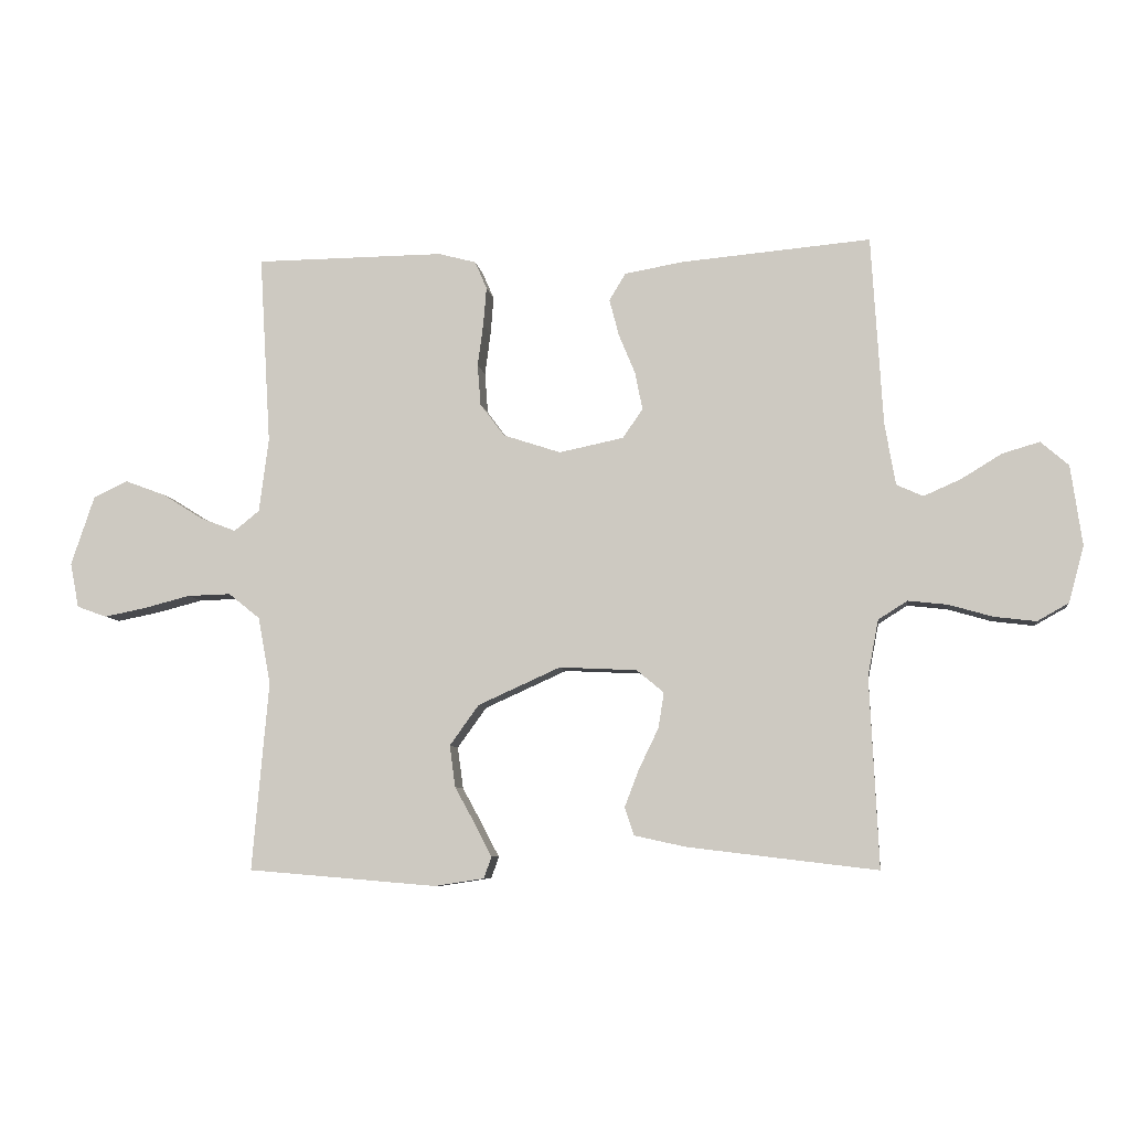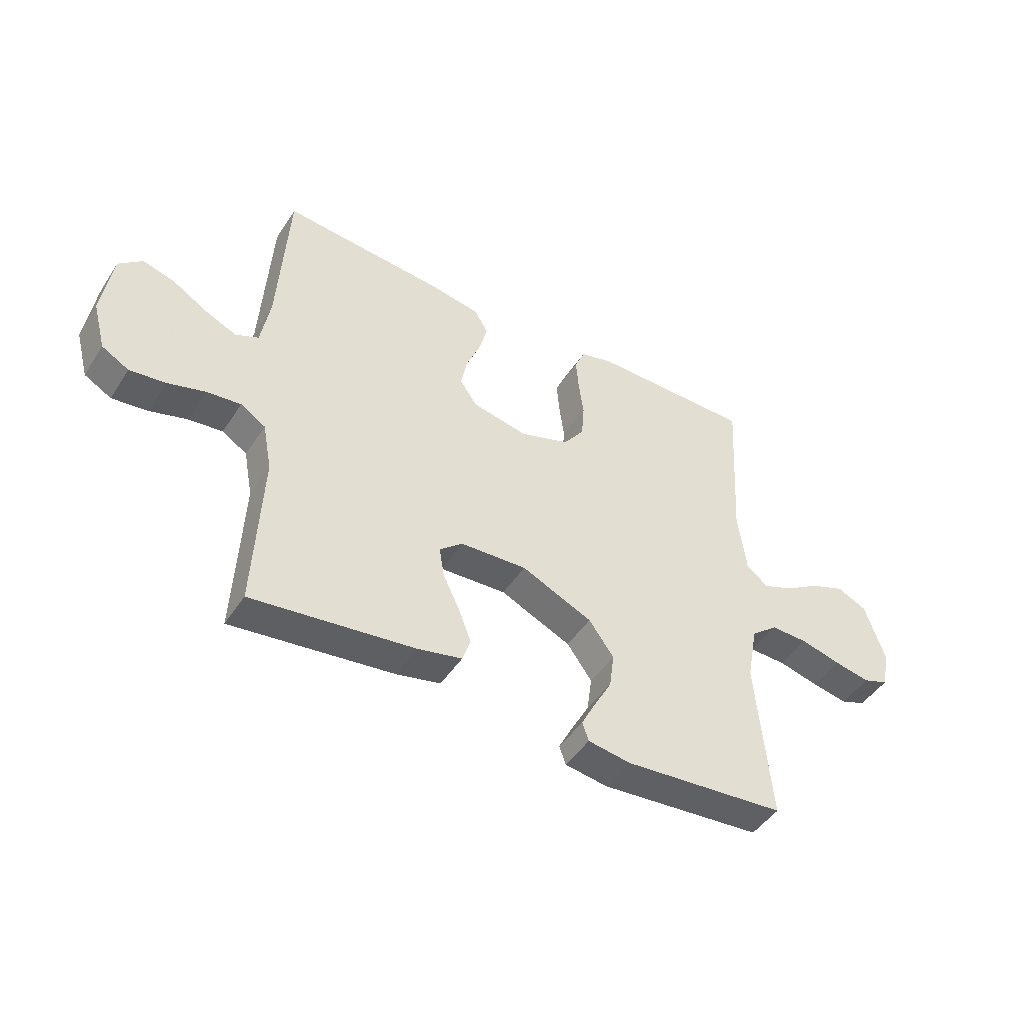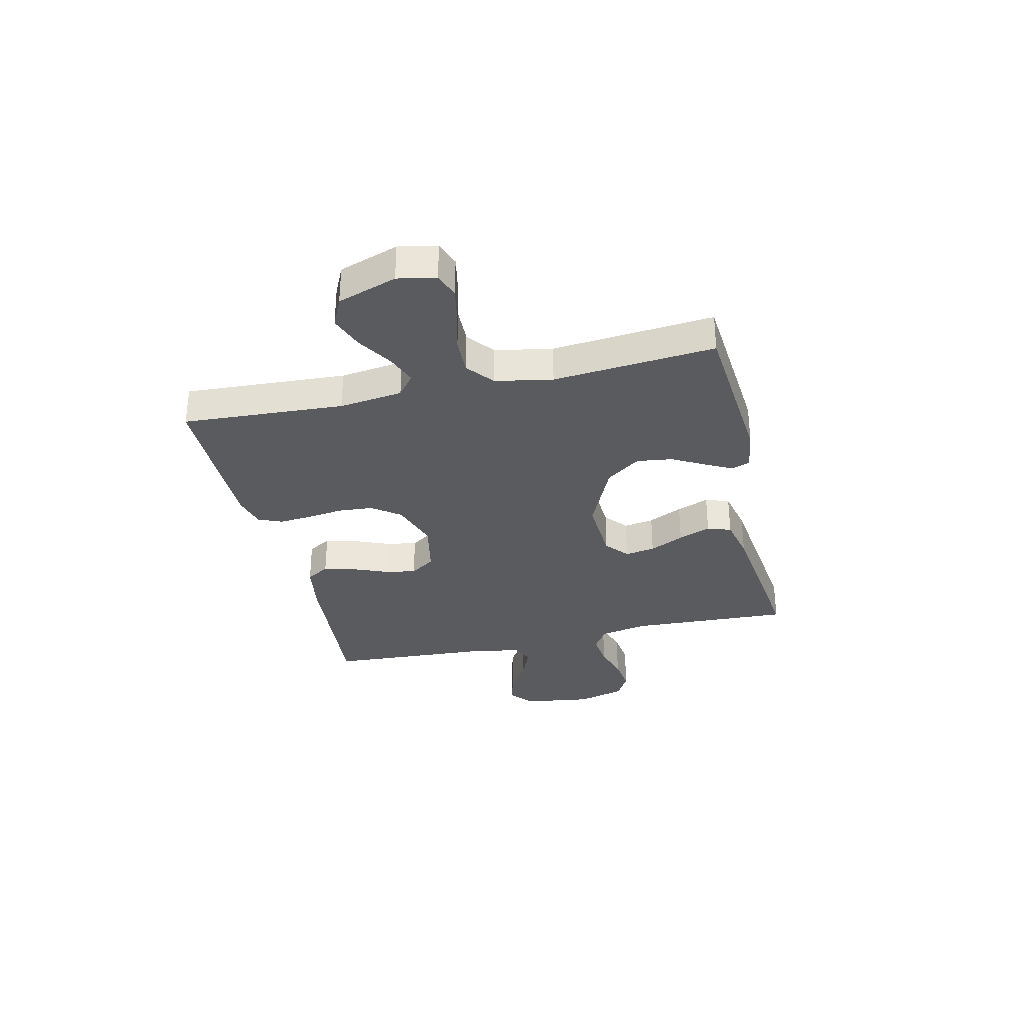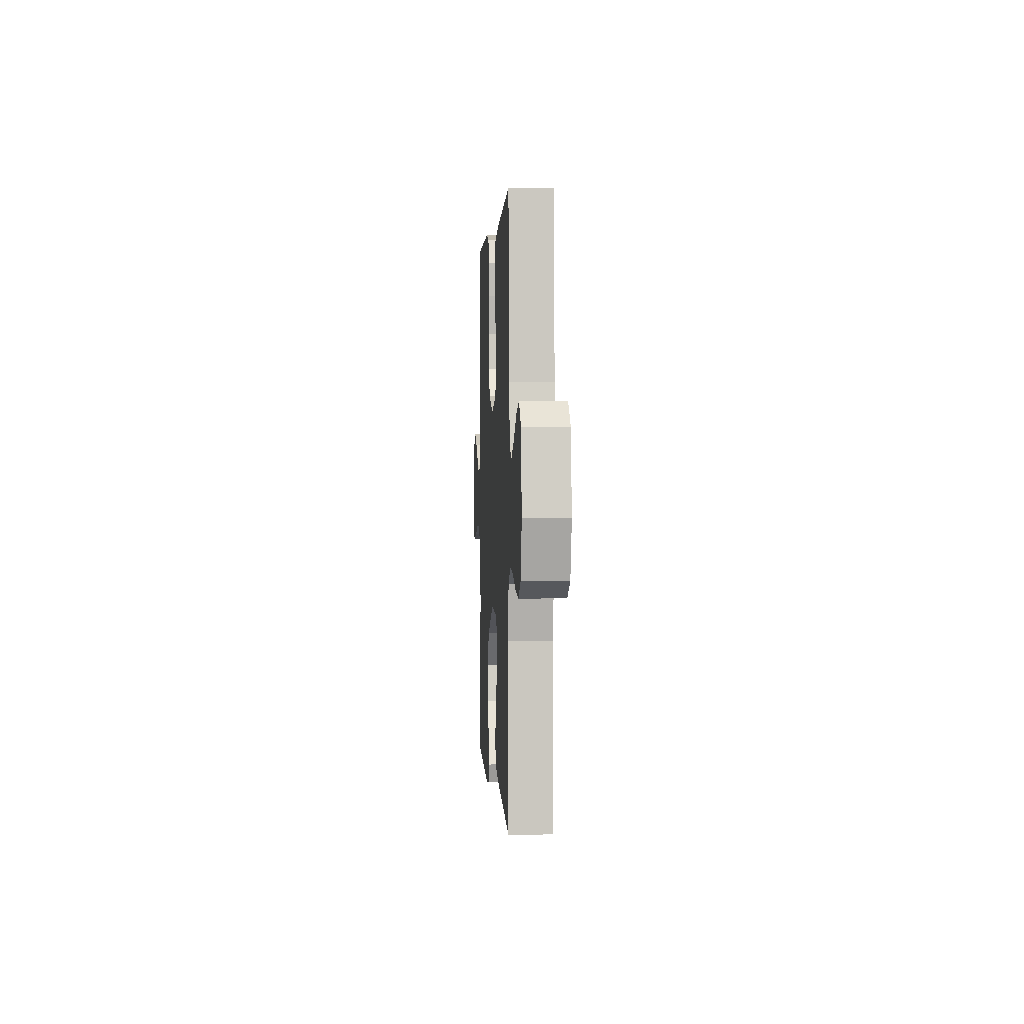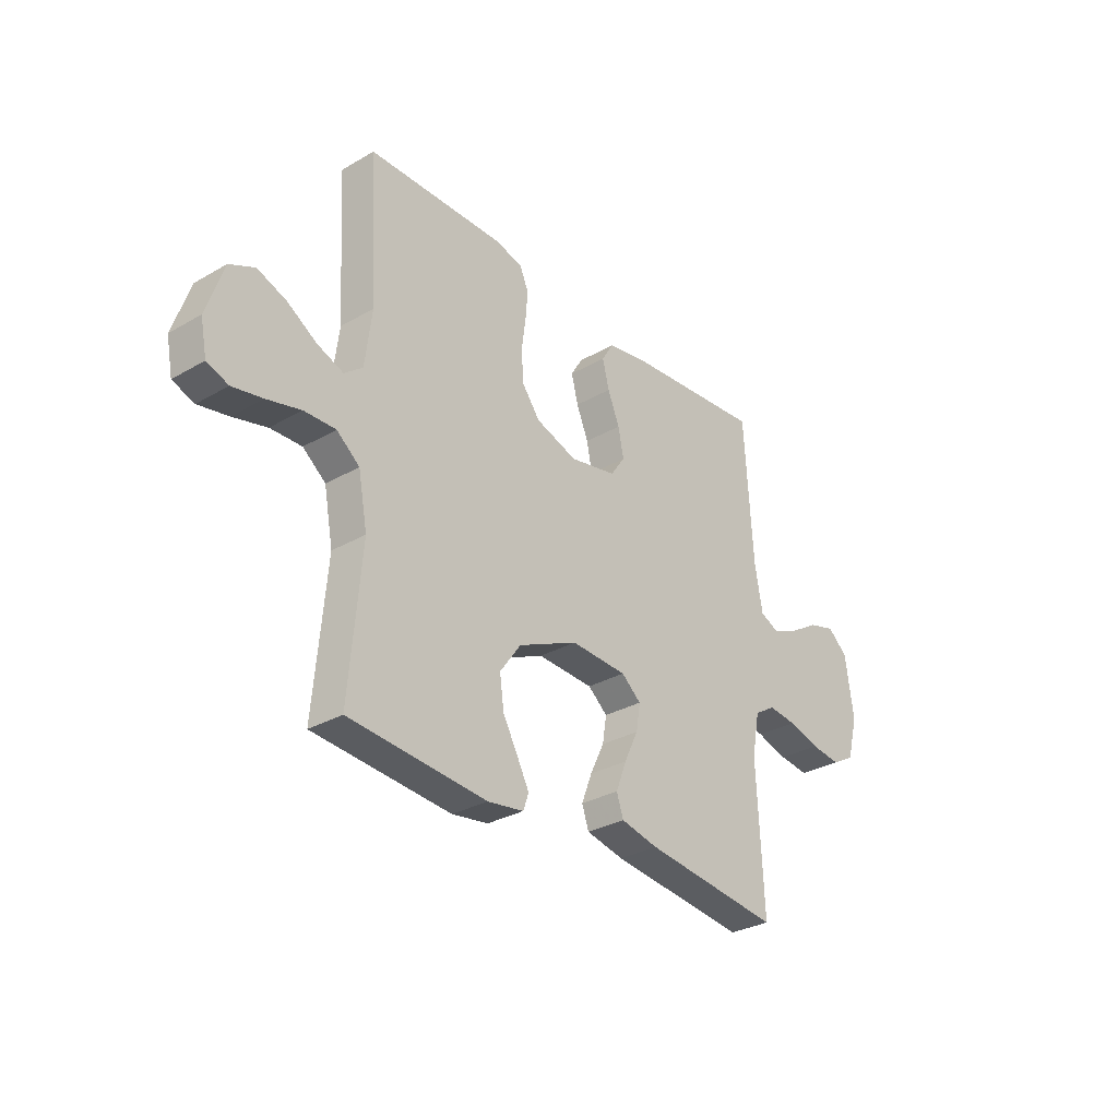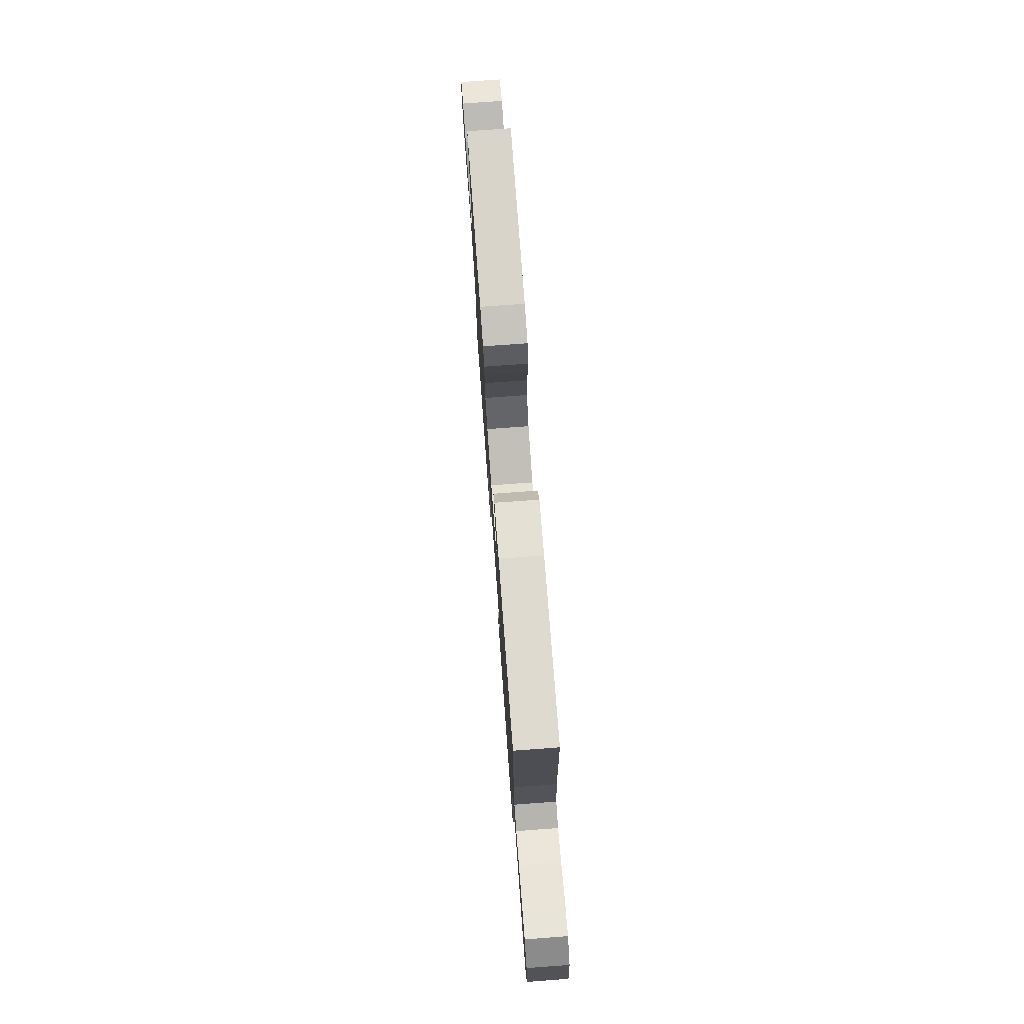
<metadata>
{"format":"obj","ext":"obj","renderer":"f3d","projection":"perspective","resolution":1024,"background":"white","views":[{"elev":-7.3,"azim":-172.1,"up":"+Z"},{"elev":-46.4,"azim":-31.3,"up":"+Z"},{"elev":-32.1,"azim":103.1,"up":"+Y"},{"elev":1.4,"azim":-93.4,"up":"+Z"},{"elev":-30.5,"azim":129.8,"up":"+Z"},{"elev":75.6,"azim":-94.2,"up":"+Z"}]}
</metadata>
<code>
v -0.5 0.07 0.5
v -0.2 0.07 0.474
v -0.107 0.07 0.458
v -0.081 0.07 0.415
v -0.096 0.07 0.357
v -0.122 0.07 0.294
v -0.134 0.07 0.234
v -0.102 0.07 0.188
v 0 0.07 0.167
v 0.091 0.07 0.197
v 0.13 0.07 0.249
v 0.135 0.07 0.314
v 0.126 0.07 0.382
v 0.121 0.07 0.442
v 0.14 0.07 0.486
v 0.2 0.07 0.502
v 0.5 0.07 0.5
v 0.482 0.07 0.2
v 0.497 0.07 0.082
v 0.537 0.07 0.05
v 0.594 0.07 0.072
v 0.658 0.07 0.112
v 0.722 0.07 0.136
v 0.777 0.07 0.11
v 0.814 0.07 0
v 0.8 0.07 -0.071
v 0.753 0.07 -0.088
v 0.687 0.07 -0.075
v 0.613 0.07 -0.056
v 0.544 0.07 -0.054
v 0.494 0.07 -0.094
v 0.474 0.07 -0.2
v 0.5 0.07 -0.5
v 0.2 0.07 -0.525
v 0.121 0.07 -0.513
v 0.109 0.07 -0.479
v 0.135 0.07 -0.429
v 0.168 0.07 -0.369
v 0.177 0.07 -0.303
v 0.131 0.07 -0.239
v 0 0.07 -0.18
v -0.123 0.07 -0.186
v -0.166 0.07 -0.222
v -0.157 0.07 -0.278
v -0.126 0.07 -0.342
v -0.103 0.07 -0.402
v -0.118 0.07 -0.446
v -0.2 0.07 -0.464
v -0.5 0.07 -0.5
v -0.486 0.07 -0.2
v -0.503 0.07 -0.111
v -0.549 0.07 -0.082
v -0.612 0.07 -0.089
v -0.681 0.07 -0.109
v -0.747 0.07 -0.117
v -0.797 0.07 -0.089
v -0.821 0.07 0
v -0.803 0.07 0.127
v -0.759 0.07 0.165
v -0.7 0.07 0.148
v -0.636 0.07 0.109
v -0.577 0.07 0.083
v -0.535 0.07 0.102
v -0.518 0.07 0.2
v -0.5 0 0.5
v -0.2 0 0.474
v -0.107 0 0.458
v -0.081 0 0.415
v -0.096 0 0.357
v -0.122 0 0.294
v -0.134 0 0.234
v -0.102 0 0.188
v 0 0 0.167
v 0.091 0 0.197
v 0.13 0 0.249
v 0.135 0 0.314
v 0.126 0 0.382
v 0.121 0 0.442
v 0.14 0 0.486
v 0.2 0 0.502
v 0.5 0 0.5
v 0.482 0 0.2
v 0.497 0 0.082
v 0.537 0 0.05
v 0.594 0 0.072
v 0.658 0 0.112
v 0.722 0 0.136
v 0.777 0 0.11
v 0.814 0 0
v 0.8 0 -0.071
v 0.753 0 -0.088
v 0.687 0 -0.075
v 0.613 0 -0.056
v 0.544 0 -0.054
v 0.494 0 -0.094
v 0.474 0 -0.2
v 0.5 0 -0.5
v 0.2 0 -0.525
v 0.121 0 -0.513
v 0.109 0 -0.479
v 0.135 0 -0.429
v 0.168 0 -0.369
v 0.177 0 -0.303
v 0.131 0 -0.239
v 0 0 -0.18
v -0.123 0 -0.186
v -0.166 0 -0.222
v -0.157 0 -0.278
v -0.126 0 -0.342
v -0.103 0 -0.402
v -0.118 0 -0.446
v -0.2 0 -0.464
v -0.5 0 -0.5
v -0.486 0 -0.2
v -0.503 0 -0.111
v -0.549 0 -0.082
v -0.612 0 -0.089
v -0.681 0 -0.109
v -0.747 0 -0.117
v -0.797 0 -0.089
v -0.821 0 0
v -0.803 0 0.127
v -0.759 0 0.165
v -0.7 0 0.148
v -0.636 0 0.109
v -0.577 0 0.083
v -0.535 0 0.102
v -0.518 0 0.2
f 59 60 61
f 58 59 61
f 57 58 61
f 56 57 61
f 55 56 61
f 54 55 61
f 53 54 61
f 52 53 61 62
f 51 52 62 63
f 48 49 50
f 47 48 50
f 46 47 50
f 45 46 50
f 44 45 50
f 51 63 64
f 50 51 64
f 44 50 64
f 43 44 64
f 36 37 38
f 35 36 38
f 34 35 38
f 33 34 38
f 32 33 38
f 31 32 38 39
f 30 31 39 40
f 27 28 29
f 26 27 29
f 25 26 29
f 24 25 29
f 23 24 29
f 22 23 29
f 21 22 29
f 20 21 29 30
f 30 40 41
f 20 30 41
f 19 20 41
f 16 17 18
f 15 16 18
f 14 15 18
f 13 14 18
f 12 13 18
f 11 12 18 19
f 4 5 6
f 3 4 6
f 2 3 6
f 1 2 6
f 64 1 6
f 64 6 7
f 64 7 8
f 43 64 8
f 42 43 8
f 19 41 42
f 11 19 42
f 10 11 42
f 9 10 42
f 8 9 42
f 125 124 123
f 125 123 122
f 125 122 121
f 125 121 120
f 125 120 119
f 125 119 118
f 125 118 117
f 126 125 117 116
f 127 126 116 115
f 114 113 112
f 114 112 111
f 114 111 110
f 114 110 109
f 114 109 108
f 128 127 115
f 128 115 114
f 128 114 108
f 128 108 107
f 102 101 100
f 102 100 99
f 102 99 98
f 102 98 97
f 102 97 96
f 103 102 96 95
f 104 103 95 94
f 93 92 91
f 93 91 90
f 93 90 89
f 93 89 88
f 93 88 87
f 93 87 86
f 93 86 85
f 94 93 85 84
f 105 104 94
f 105 94 84
f 105 84 83
f 82 81 80
f 82 80 79
f 82 79 78
f 82 78 77
f 82 77 76
f 83 82 76 75
f 70 69 68
f 70 68 67
f 70 67 66
f 70 66 65
f 70 65 128
f 71 70 128
f 72 71 128
f 72 128 107
f 72 107 106
f 106 105 83
f 106 83 75
f 106 75 74
f 106 74 73
f 106 73 72
f 1 65 66 2
f 2 66 67 3
f 3 67 68 4
f 4 68 69 5
f 5 69 70 6
f 6 70 71 7
f 7 71 72 8
f 8 72 73 9
f 9 73 74 10
f 10 74 75 11
f 11 75 76 12
f 12 76 77 13
f 13 77 78 14
f 14 78 79 15
f 15 79 80 16
f 16 80 81 17
f 17 81 82 18
f 18 82 83 19
f 19 83 84 20
f 20 84 85 21
f 21 85 86 22
f 22 86 87 23
f 23 87 88 24
f 24 88 89 25
f 25 89 90 26
f 26 90 91 27
f 27 91 92 28
f 28 92 93 29
f 29 93 94 30
f 30 94 95 31
f 31 95 96 32
f 32 96 97 33
f 33 97 98 34
f 34 98 99 35
f 35 99 100 36
f 36 100 101 37
f 37 101 102 38
f 38 102 103 39
f 39 103 104 40
f 40 104 105 41
f 41 105 106 42
f 42 106 107 43
f 43 107 108 44
f 44 108 109 45
f 45 109 110 46
f 46 110 111 47
f 47 111 112 48
f 48 112 113 49
f 49 113 114 50
f 50 114 115 51
f 51 115 116 52
f 52 116 117 53
f 53 117 118 54
f 54 118 119 55
f 55 119 120 56
f 56 120 121 57
f 57 121 122 58
f 58 122 123 59
f 59 123 124 60
f 60 124 125 61
f 61 125 126 62
f 62 126 127 63
f 63 127 128 64
f 64 128 65 1

</code>
